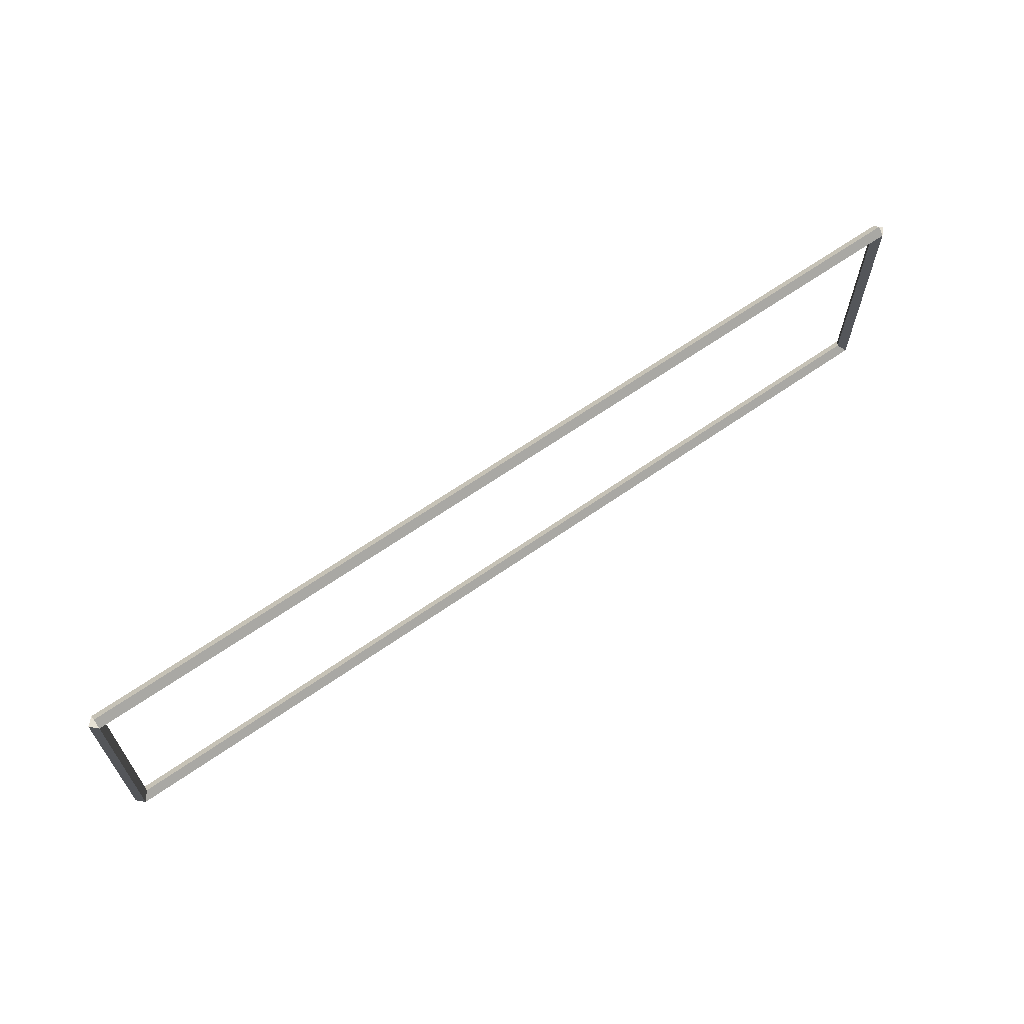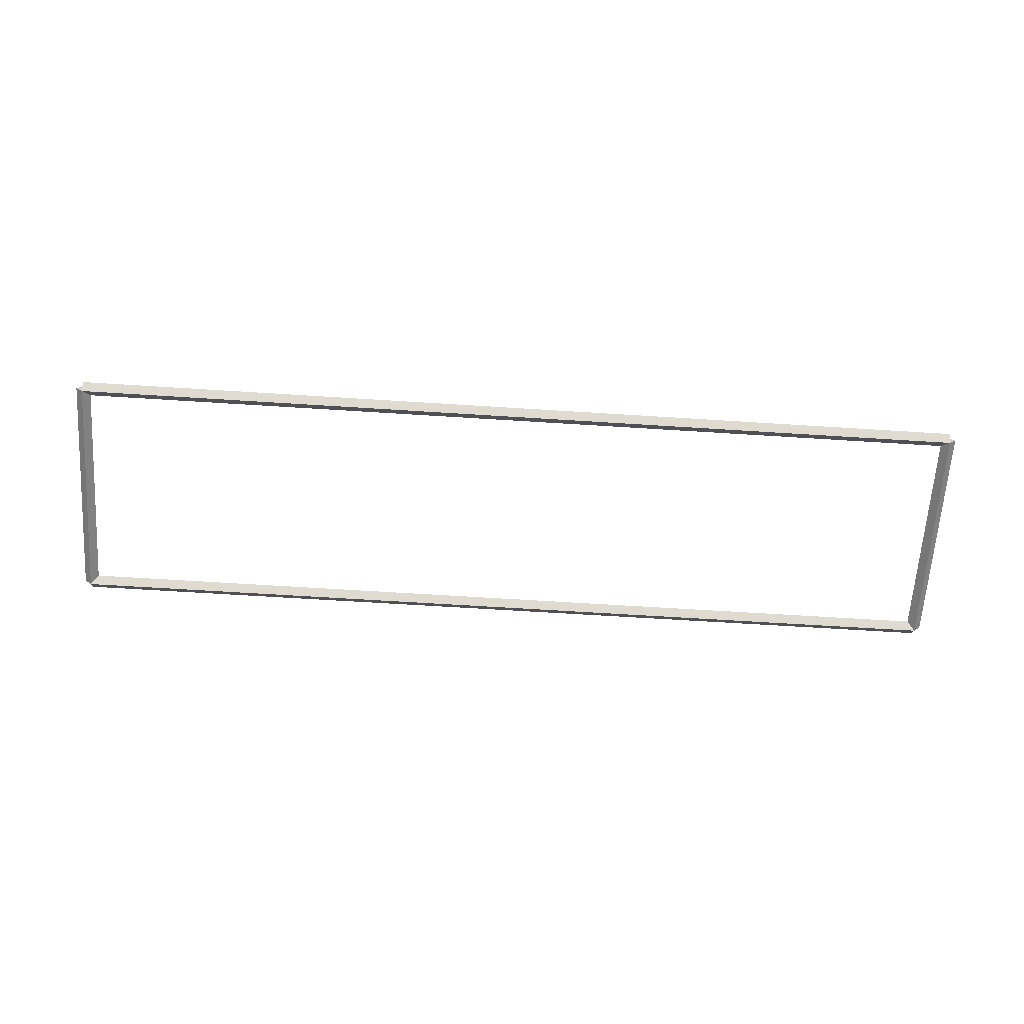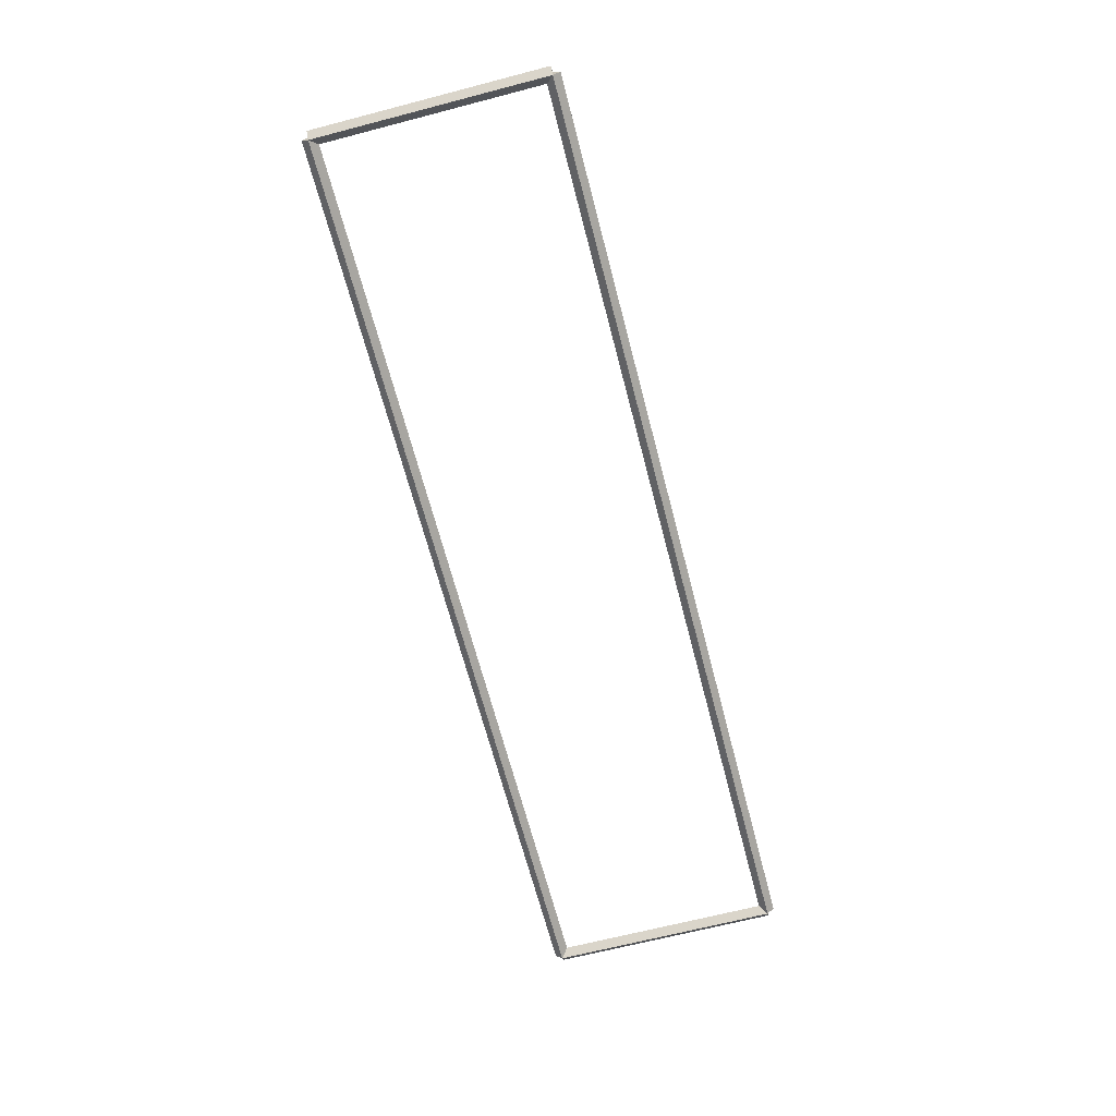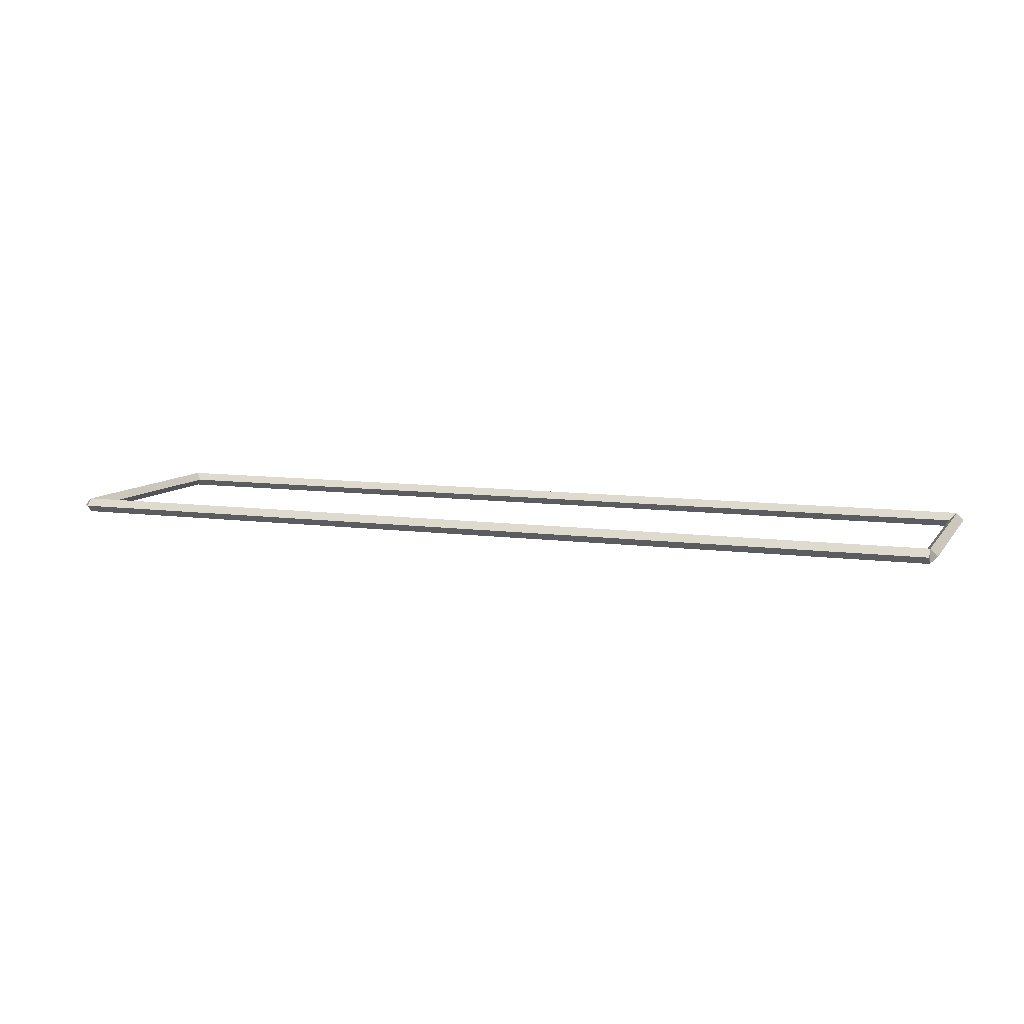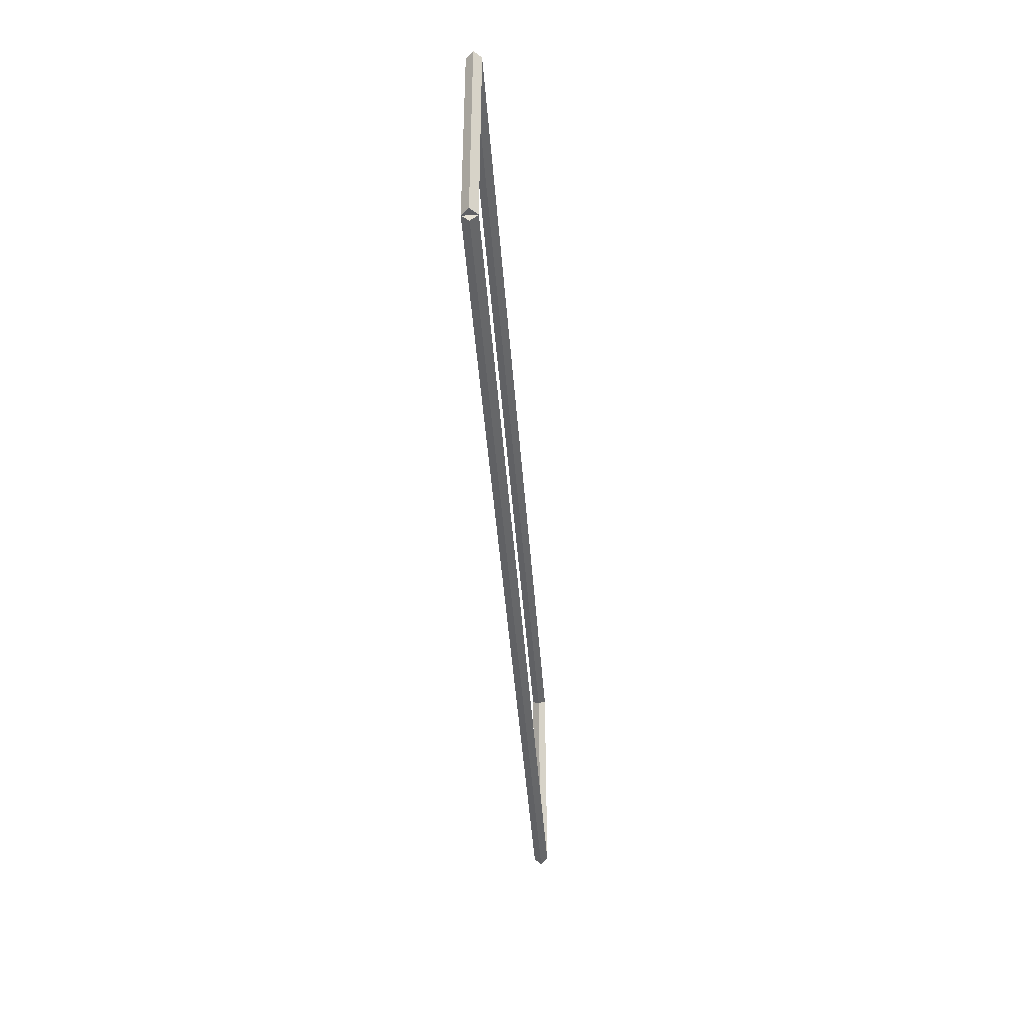
<metadata>
{"format":"obj","ext":"obj","renderer":"f3d","projection":"perspective","resolution":1024,"background":"white","views":[{"elev":64.5,"azim":-35.2,"up":"+Y"},{"elev":-64.3,"azim":-3.7,"up":"+Z"},{"elev":-66.9,"azim":104.6,"up":"+Z"},{"elev":8.9,"azim":-159.6,"up":"+Z"},{"elev":-44.1,"azim":-85.8,"up":"+Y"}]}
</metadata>
<code>
g base_node_35_35
v 12.8 3.175 -40.3
v 12.7 3.175 -40.4
v 12.6 3.175 -40.3
v 12.7 3.175 -40.2
v 12.8 0 -40.3
v 12.7 0 -40.4
v 12.6 0 -40.3
v 12.7 0 -40.2
f 1 2 3 4
f 6 2 1 5
f 5 1 4 8
f 6 5 8 7
f 8 4 3 7
f 7 3 2 6
g base_node_35_35
v 0 3.275 -40.3
v 0 3.175 -40.4
v 0 3.075 -40.3
v 0 3.175 -40.2
v 12.7 3.275 -40.3
v 12.7 3.175 -40.4
v 12.7 3.075 -40.3
v 12.7 3.175 -40.2
f 9 10 11 12
f 14 10 9 13
f 13 9 12 16
f 14 13 16 15
f 16 12 11 15
f 15 11 10 14
g base_node_35_35
v 0.1 0 -40.3
v -1.034e-14 0 -40.2
v -0.1 0 -40.3
v 3.107e-14 0 -40.4
v 0.1 3.175 -40.3
v -1.034e-14 3.175 -40.2
v -0.1 3.175 -40.3
v 3.107e-14 3.175 -40.4
f 17 18 19 20
f 22 18 17 21
f 21 17 20 24
f 22 21 24 23
f 24 20 19 23
f 23 19 18 22
g base_node_35_35
v 12.7 0.1 -40.3
v 12.7 -7.873e-15 -40.2
v 12.7 -0.1 -40.3
v 12.7 3.354e-14 -40.4
v 0 0.1 -40.3
v 0 -7.873e-15 -40.2
v 0 -0.1 -40.3
v 0 3.354e-14 -40.4
f 25 26 27 28
f 30 26 25 29
f 29 25 28 32
f 30 29 32 31
f 32 28 27 31
f 31 27 26 30

</code>
